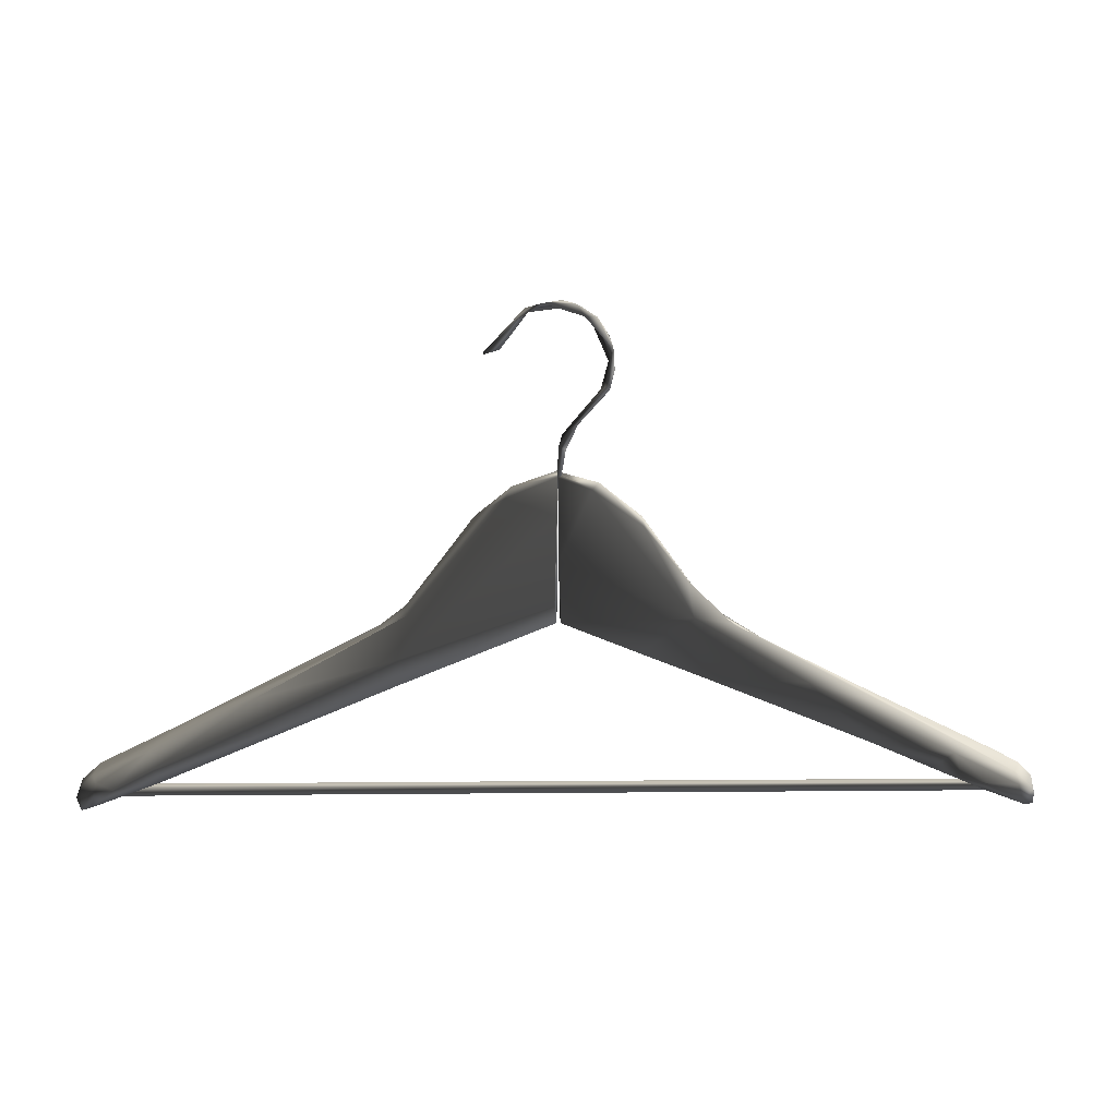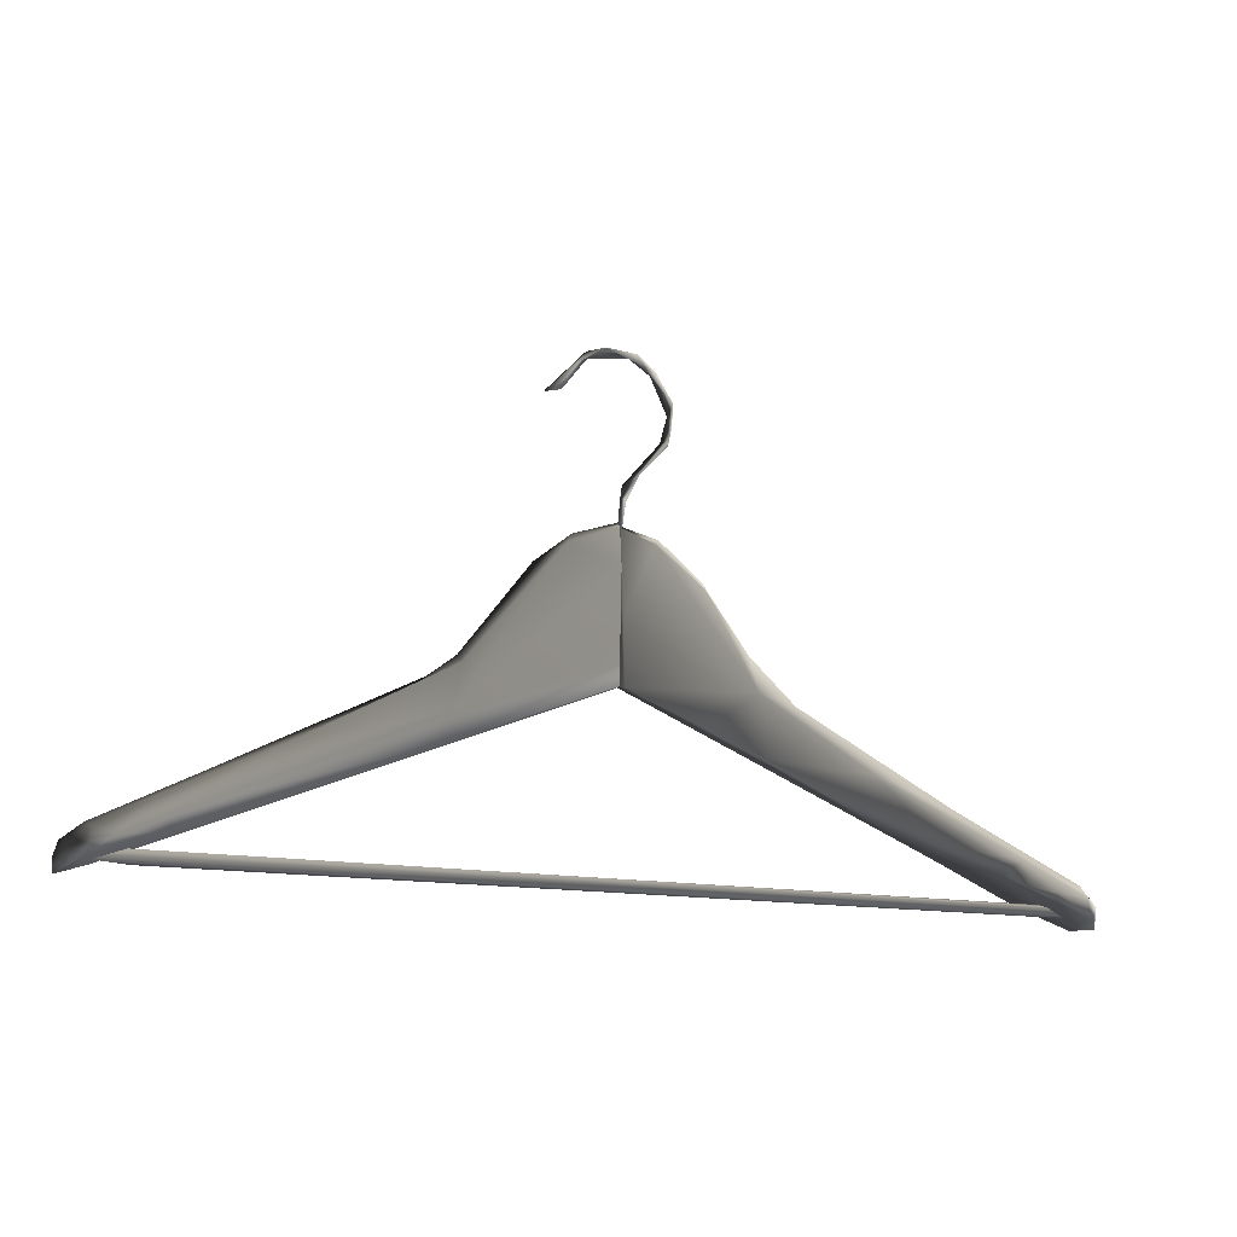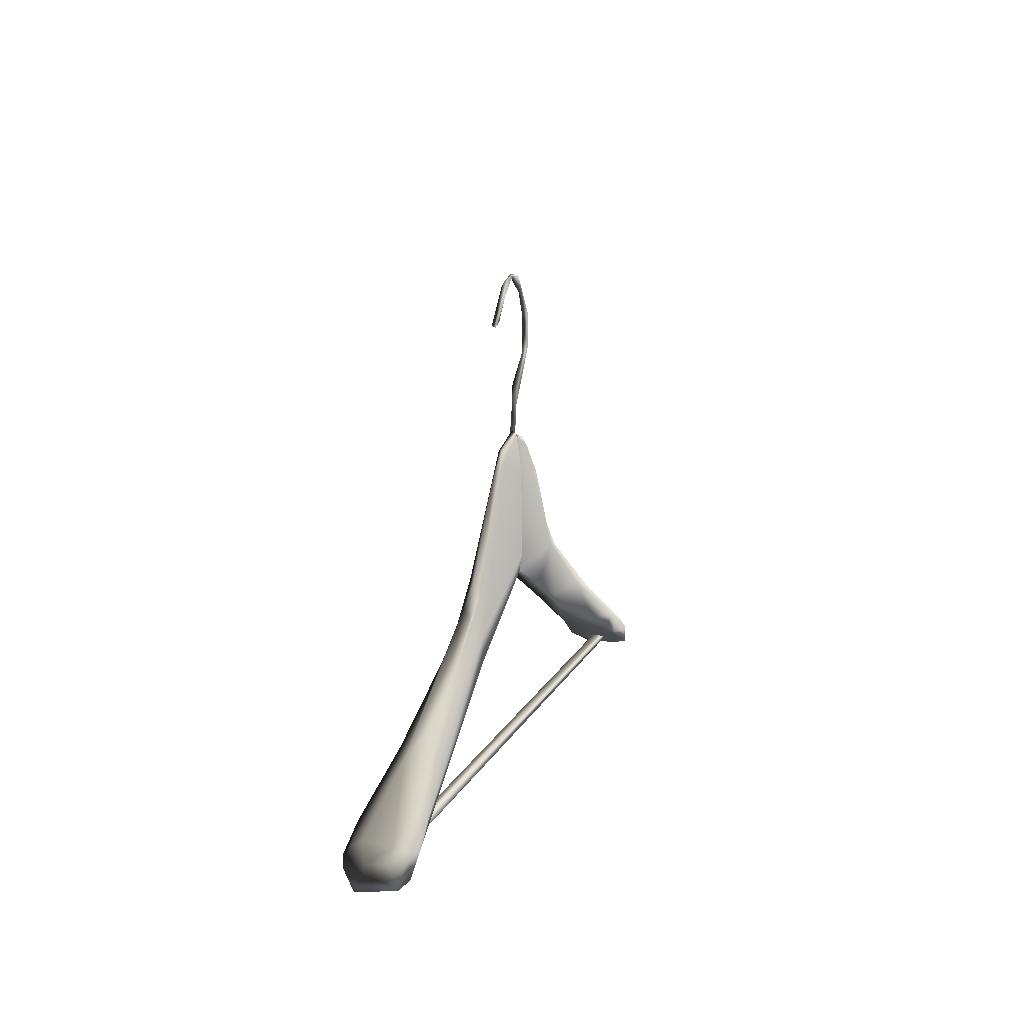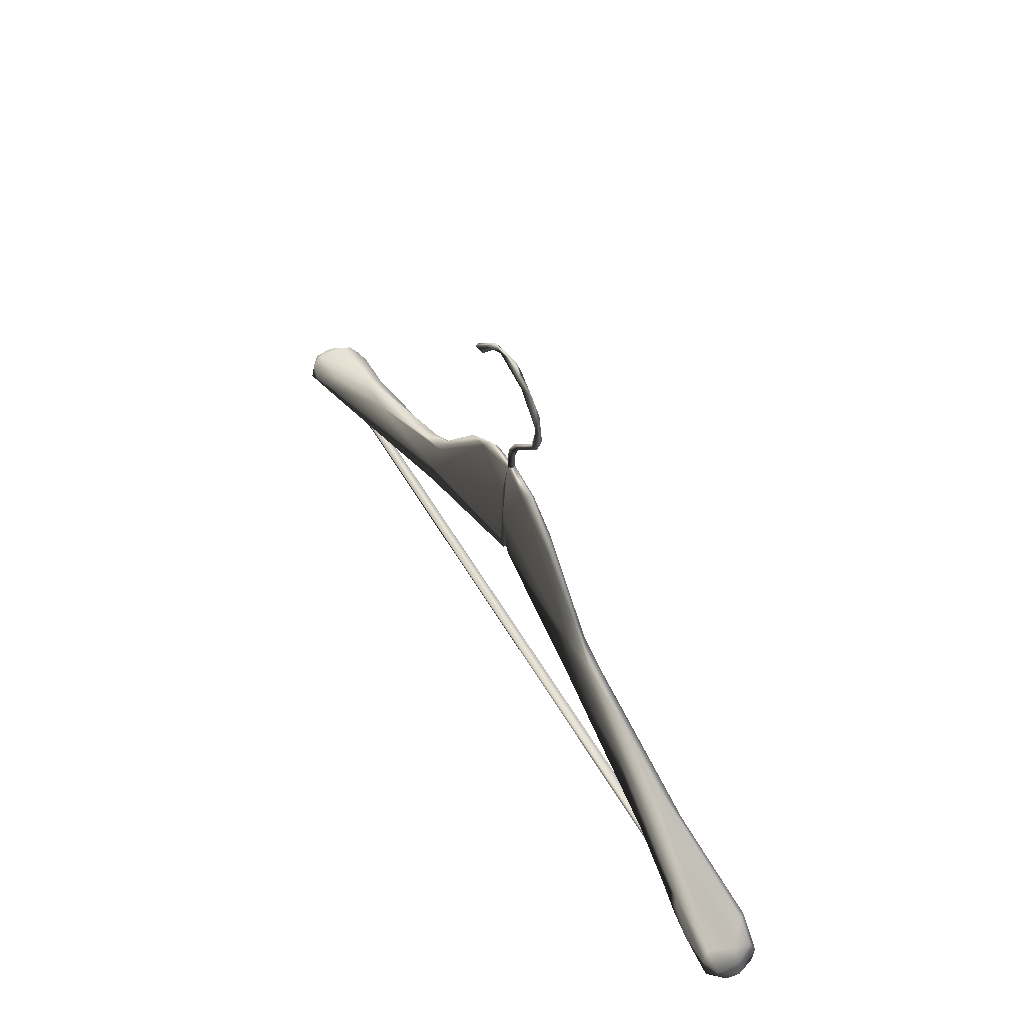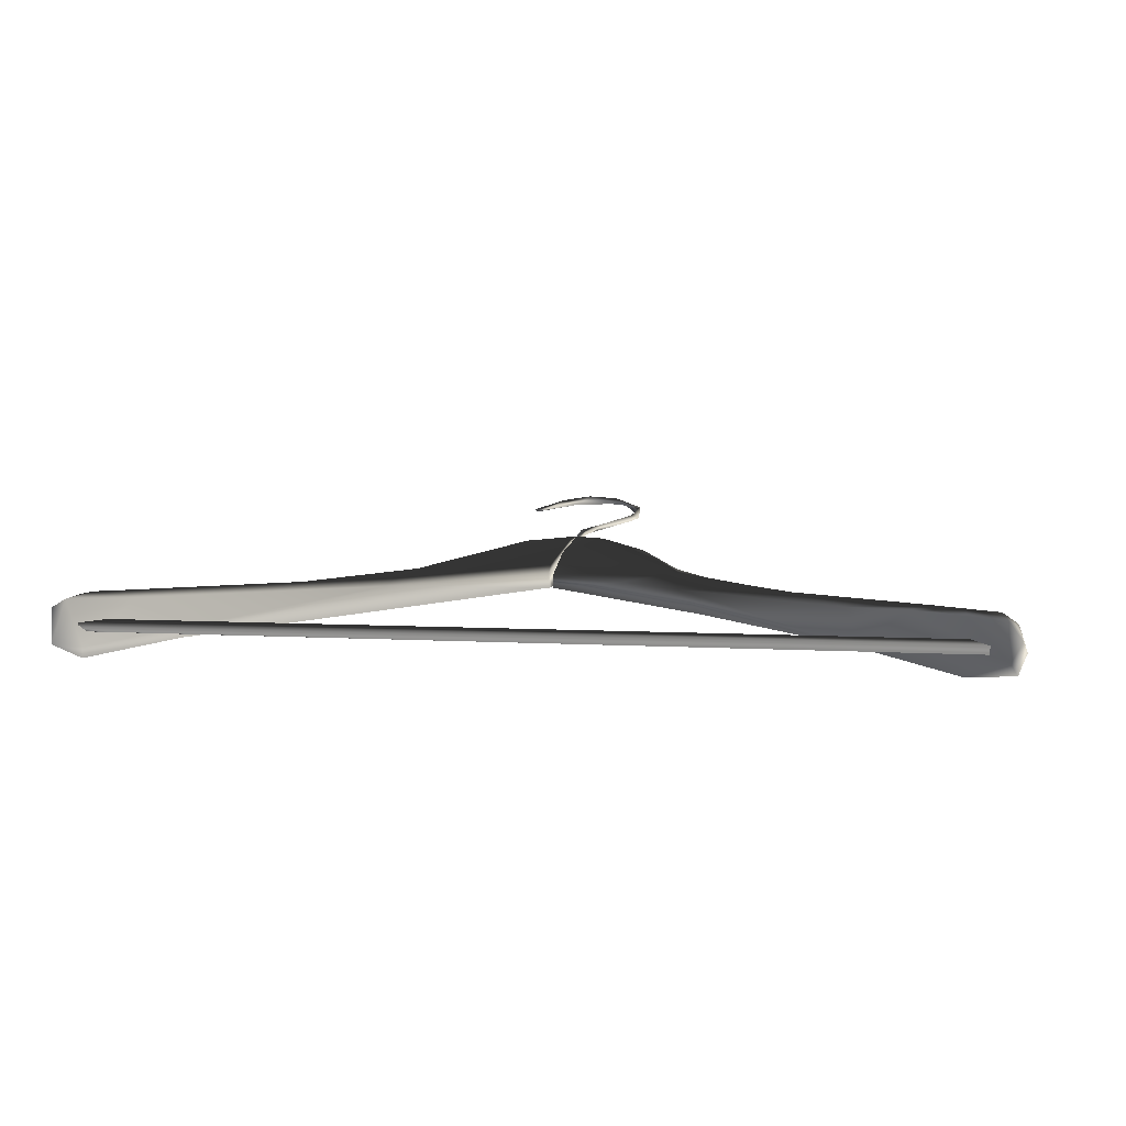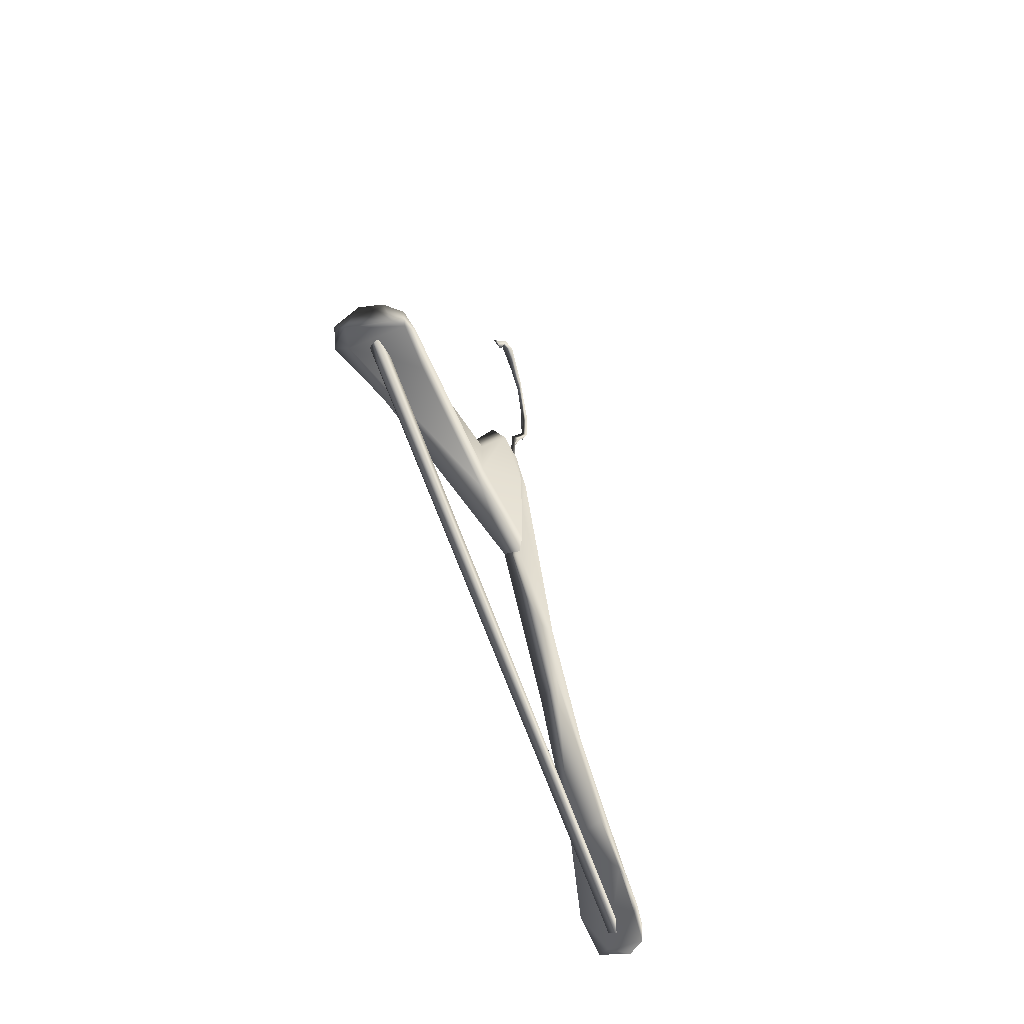
<metadata>
{"format":"obj","ext":"obj","renderer":"f3d","projection":"perspective","resolution":1024,"background":"white","views":[{"elev":14.4,"azim":-3.6,"up":"+Y"},{"elev":-14.4,"azim":-26.0,"up":"+Y"},{"elev":9.8,"azim":-77.7,"up":"+Y"},{"elev":54.8,"azim":57.8,"up":"+Y"},{"elev":17.9,"azim":10.9,"up":"+Z"},{"elev":-45.4,"azim":-77.7,"up":"+Y"}]}
</metadata>
<code>
v 2.004 14.51 -0.2965
v -2.006 14.53 -0.4757
v -1.815 14.5 -0.4554
v -1.309 14.95 -0.3689
v -0.8137 15.22 -0.3702
v -0.6462 15.32 -0.3557
v -0.01842 15.79 -0.3475
v -0.01905 15.79 -0.3794
v -0.008849 16.03 -0.3469
v -1.175 15.04 -0.4374
v -0.7685 15.26 -0.4094
v -1.603 14.83 -0.4509
v 0.0005403 15.28 -0.3299
v 0.3323 15.14 -0.3033
v -0.001902 15.29 -0.4001
v 0.7036 15 -0.3785
v 0.221 15.63 -0.3958
v 0.6195 15.34 -0.3531
v 0.5973 15.04 -0.2862
v 0.3017 15.75 -0.3679
v 1.396 14.72 -0.3837
v 1.331 14.75 -0.2195
v 1.581 14.65 -0.1822
v 0.3419 15.73 -0.3486
v 0.1597 15.86 -0.3728
v 0.1602 15.88 -0.3541
v 0.3496 15.69 -0.3251
v 0.1306 15.85 -0.3283
v 0.5641 15.3 -0.2937
v -0.01055 15.55 -0.3146
v -0.008955 15.9 -0.3413
v 0.5394 15.45 -0.3286
v 0.7315 15.27 -0.3077
v -0.006622 15.73 -0.4054
v 0.0005403 15.28 -0.3299
v 0.3323 15.14 -0.3033
v -0.001902 15.29 -0.4001
v 0.5973 15.04 -0.2862
v 0.221 15.63 -0.3958
v 1.055 15.01 -0.2562
v 1.331 14.75 -0.2195
v 1.68 14.71 -0.1749
v 1.581 14.65 -0.1822
v -0.004221 15.92 -0.372
v 0.1306 15.85 -0.3283
v 0.1602 15.88 -0.3541
v 0.1597 15.86 -0.3728
v 0.3017 15.75 -0.3679
v 1.7 14.65 -0.1593
v 1.687 14.61 -0.1615
v 1.816 14.59 -0.1386
v 1.401 14.91 -0.2521
v 1.297 14.97 -0.3313
v 1.944 14.63 -0.1722
v 1.957 14.57 -0.1406
v 1.982 14.49 -0.1449
v 1.819 14.55 -0.1558
v 2.001 14.47 -0.3183
v 2.026 14.54 -0.1757
v 2.042 14.46 -0.2173
v 2.032 14.47 -0.3693
v 2.064 14.49 -0.2732
v 2.046 14.57 -0.2759
v 0.8871 15.18 -0.3411
v 0.763 15.19 -0.3714
v 1.411 14.82 -0.3839
v 1.818 14.56 -0.4196
v 1.989 14.63 -0.2775
v 1.879 14.62 -0.4159
v 2.001 14.47 -0.3183
v 1.819 14.55 -0.1558
v 1.687 14.61 -0.1615
v 1.816 14.59 -0.1386
v 1.7 14.65 -0.1593
v 1.899 14.65 -0.3809
v 2.006 14.6 -0.3599
v 2.024 14.55 -0.3829
v 0.02283 16.02 -0.362
v -0.01905 15.79 -0.3794
v -0.01842 15.79 -0.3475
v -0.008849 16.03 -0.3469
v 0.07238 16.13 -0.343
v 0.006968 16.08 -0.3656
v -0.01905 15.79 -0.3794
v 0.02283 16.02 -0.362
v 0.1661 16.27 -0.354
v 0.04354 16.12 -0.378
v 0.07238 16.13 -0.343
v 0.2038 16.27 -0.3577
v 0.2253 16.35 -0.3662
v 0.1974 16.39 -0.3524
v 0.1995 16.29 -0.3353
v 0.1661 16.27 -0.354
v 0.1974 16.39 -0.3524
v 0.2186 16.44 -0.3372
v 0.1279 16.55 -0.3636
v 0.2038 16.49 -0.366
v 0.1279 16.55 -0.3636
v 0.1524 16.57 -0.3607
v 0.04264 16.61 -0.3778
v 0.09794 16.58 -0.344
v 0.04264 16.61 -0.3778
v 0.06723 16.63 -0.3509
v -0.07347 16.63 -0.3485
v -0.1327 16.59 -0.3848
v 0.005979 16.64 -0.3731
v -0.1459 16.61 -0.3704
v -0.1327 16.59 -0.3848
v -0.3157 16.43 -0.3874
v -0.1963 16.55 -0.3535
v -0.3172 16.42 -0.3706
v -0.2505 16.44 -0.3698
v -0.3157 16.43 -0.3874
v -2.024 14.54 -0.5702
v -1.948 14.51 -0.5895
v -1.959 14.56 -0.5899
v -2.066 14.46 -0.5158
v -1.942 14.5 -0.5362
v -2.08 14.51 -0.4827
v -2.002 14.5 -0.3164
v -1.715 14.6 -0.326
v -2.054 14.47 -0.3483
v -2.08 14.51 -0.3971
v -2.058 14.57 -0.3845
v -1.91 14.58 -0.3024
v -1.738 14.67 -0.311
v -1.758 14.73 -0.3508
v -1.985 14.6 -0.3287
v -2.003 14.62 -0.3821
v -1.603 14.83 -0.4509
v -2.063 14.57 -0.473
v -2.08 14.51 -0.3971
v -2.08 14.51 -0.4827
v -2.024 14.54 -0.5702
v -1.984 14.63 -0.508
v -1.986 14.61 -0.5541
v -1.959 14.56 -0.5899
v -1.828 14.65 -0.5688
v -1.5 14.86 -0.4897
v -1.175 15.04 -0.4374
v -0.8064 15.13 -0.4461
v -0.7685 15.26 -0.4094
v -1.548 14.66 -0.5223
v -1.948 14.51 -0.5895
v -1.942 14.5 -0.5362
v -0.707 15 -0.3424
v -1.715 14.6 -0.326
v -1.738 14.67 -0.311
v -1.399 14.78 -0.5111
v -0.01749 15.28 -0.3966
v -0.61 15.36 -0.4176
v -0.6574 15.35 -0.394
v -0.362 15.74 -0.3772
v -0.1684 15.86 -0.3897
v -0.2031 15.86 -0.3698
v -0.0122 15.93 -0.362
v -0.01022 15.71 -0.4063
v -0.01184 15.84 -0.3386
v -0.01224 15.31 -0.4006
v -0.02206 15.28 -0.326
v -0.01224 15.31 -0.4006
v -0.01184 15.84 -0.3386
v -0.02823 15.36 -0.313
v -0.6992 15.12 -0.3389
v -0.01716 15.74 -0.3185
v -0.01337 15.91 -0.342
v -0.0122 15.93 -0.362
v -0.2031 15.86 -0.3698
v -0.233 15.82 -0.3493
v -0.362 15.74 -0.3772
v -0.6462 15.32 -0.3557
v -0.6574 15.35 -0.394
v -0.8137 15.22 -0.3702
v -0.7685 15.26 -0.4094
v -1.309 14.95 -0.3689
v -1.758 14.73 -0.3508
v -1.603 14.83 -0.4509
v -2.006 14.53 -0.4757
v 2.004 14.51 -0.2965
v 2.016 14.55 -0.2965
v -2.005 14.55 -0.4586
v 2.016 14.55 -0.2578
v -1.97 14.55 -0.4205
v -1.999 14.51 -0.4267
v -2.006 14.53 -0.4757
v -1.815 14.5 -0.4554
v 2.014 14.51 -0.2569
v 2.004 14.51 -0.2965
v 1.965 14.54 -0.2443
g Hanger_27204_49
f 1 3 2
f 4 6 5
f 7 9 8
f 10 12 11
f 13 15 14
f 15 16 14
f 17 16 15
f 16 17 18
f 14 16 19
f 17 20 18
f 21 19 16
f 21 22 19
f 21 23 22
f 20 24 18
f 24 20 25
f 24 25 26
f 24 26 27
f 28 27 26
f 29 27 28
f 30 29 28
f 30 28 31
f 24 27 32
f 24 32 18
f 29 32 27
f 18 32 33
f 33 32 29
f 31 34 30
f 35 29 30
f 35 30 34
f 36 29 35
f 37 35 34
f 36 38 29
f 37 34 39
f 40 29 38
f 40 33 29
f 41 40 38
f 42 40 41
f 43 42 41
f 44 34 31
f 45 44 31
f 46 44 45
f 46 47 44
f 44 47 34
f 34 47 39
f 47 48 39
f 43 49 42
f 50 49 43
f 49 51 42
f 42 52 40
f 52 33 40
f 52 53 33
f 54 52 42
f 52 54 53
f 55 42 51
f 54 42 55
f 56 55 51
f 57 56 51
f 58 56 57
f 59 55 56
f 59 54 55
f 56 58 60
f 60 59 56
f 61 60 58
f 60 62 59
f 60 61 62
f 59 62 63
f 54 59 63
f 63 62 61
f 64 33 53
f 64 18 33
f 18 64 65
f 65 16 18
f 64 66 65
f 16 65 66
f 53 66 64
f 21 16 66
f 66 67 21
f 21 67 23
f 54 68 53
f 54 63 68
f 66 53 69
f 66 69 67
f 67 69 61
f 70 23 67
f 61 70 67
f 71 23 70
f 23 71 72
f 73 72 71
f 74 72 73
f 53 68 75
f 75 69 53
f 76 75 68
f 63 76 68
f 76 69 75
f 61 77 63
f 63 77 76
f 76 77 69
f 61 69 77
f 78 80 79
f 81 80 78
f 82 81 78
f 81 82 83
f 84 81 83
f 84 83 85
f 86 83 82
f 83 87 85
f 83 86 87
f 85 87 88
f 89 87 86
f 89 88 87
f 90 89 86
f 91 90 86
f 88 89 92
f 92 89 90
f 93 88 92
f 93 92 94
f 92 95 94
f 95 92 90
f 94 95 96
f 90 91 97
f 95 90 97
f 98 97 91
f 99 97 98
f 95 97 99
f 100 99 98
f 101 96 95
f 95 99 101
f 96 101 102
f 101 99 103
f 103 99 100
f 104 102 101
f 104 101 103
f 105 102 104
f 100 106 103
f 106 104 103
f 100 107 106
f 106 107 104
f 100 108 107
f 108 109 107
f 107 110 104
f 109 110 107
f 110 105 104
f 111 110 109
f 110 112 105
f 111 112 110
f 105 112 113
f 111 113 112
f 114 116 115
f 117 114 115
f 117 115 118
f 114 117 119
f 118 120 117
f 121 120 118
f 119 117 122
f 120 122 117
f 119 122 123
f 122 124 123
f 121 125 120
f 126 125 121
f 127 125 126
f 128 122 120
f 125 128 120
f 128 125 127
f 128 124 122
f 127 129 128
f 124 128 129
f 130 129 127
f 129 131 124
f 124 131 132
f 132 131 133
f 133 131 134
f 129 135 131
f 135 129 130
f 136 134 131
f 135 136 131
f 136 135 130
f 137 134 136
f 138 136 130
f 137 136 138
f 138 130 139
f 130 140 139
f 140 141 139
f 142 141 140
f 143 137 138
f 143 144 137
f 144 143 145
f 143 146 145
f 145 146 147
f 146 148 147
f 138 139 149
f 143 138 149
f 141 149 139
f 143 149 150
f 143 150 146
f 149 141 150
f 151 141 142
f 142 152 151
f 152 153 151
f 154 151 153
f 154 153 155
f 156 154 155
f 154 157 151
f 156 157 154
f 141 151 157
f 156 158 157
f 159 157 158
f 159 141 157
f 150 141 159
f 160 146 150
f 161 160 150
f 161 162 160
f 160 163 146
f 162 163 160
f 146 163 164
f 146 164 148
f 162 165 163
f 163 165 164
f 165 162 166
f 162 167 166
f 167 168 166
f 169 165 166
f 169 166 168
f 164 165 169
f 170 169 168
f 171 169 170
f 164 169 171
f 172 171 170
f 171 172 173
f 174 173 172
f 164 171 175
f 164 175 148
f 173 174 175
f 175 176 148
f 174 177 175
f 176 175 177
f 178 180 179
f 178 181 180
f 180 182 179
f 180 181 183
f 180 183 182
f 184 183 181
f 184 181 185
f 186 184 185
f 184 186 187
f 183 184 187
f 187 186 188
f 188 182 187
f 189 183 187
f 182 183 189
f 189 187 182

</code>
